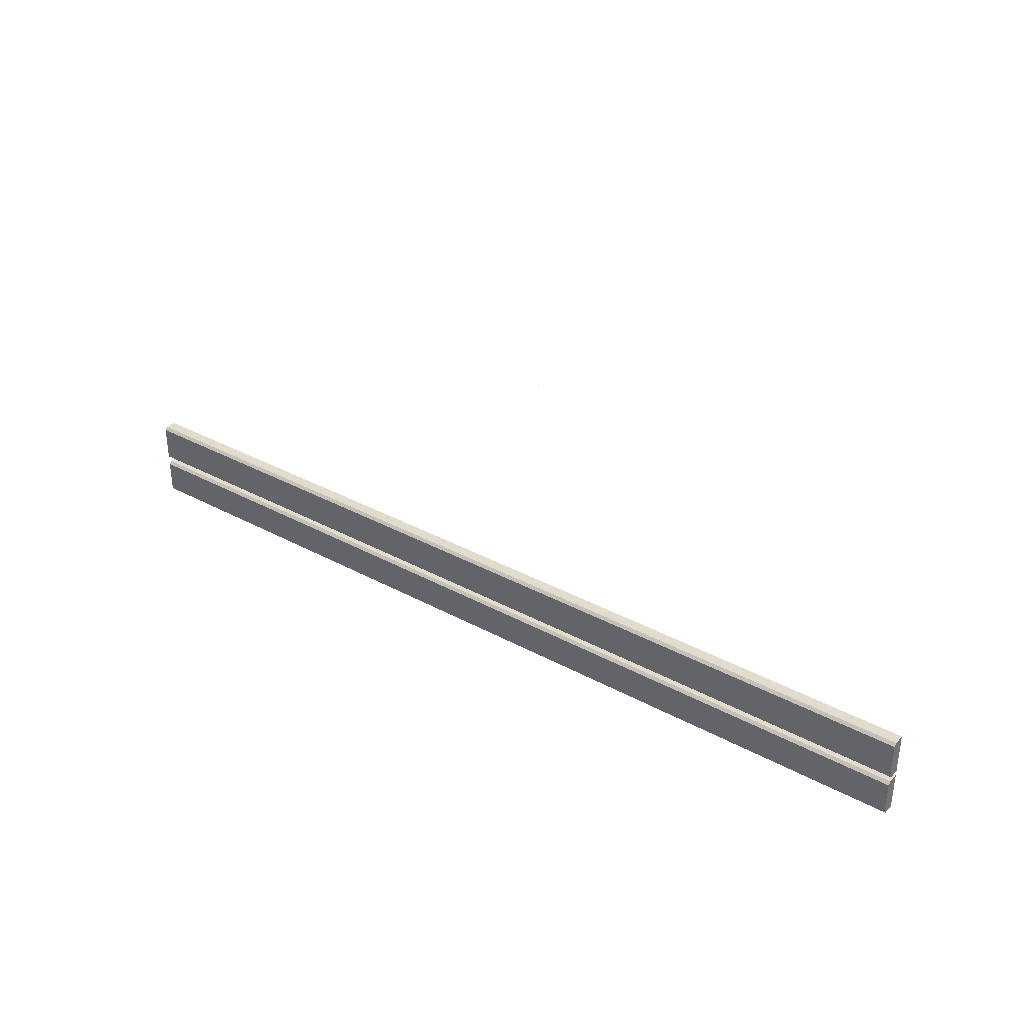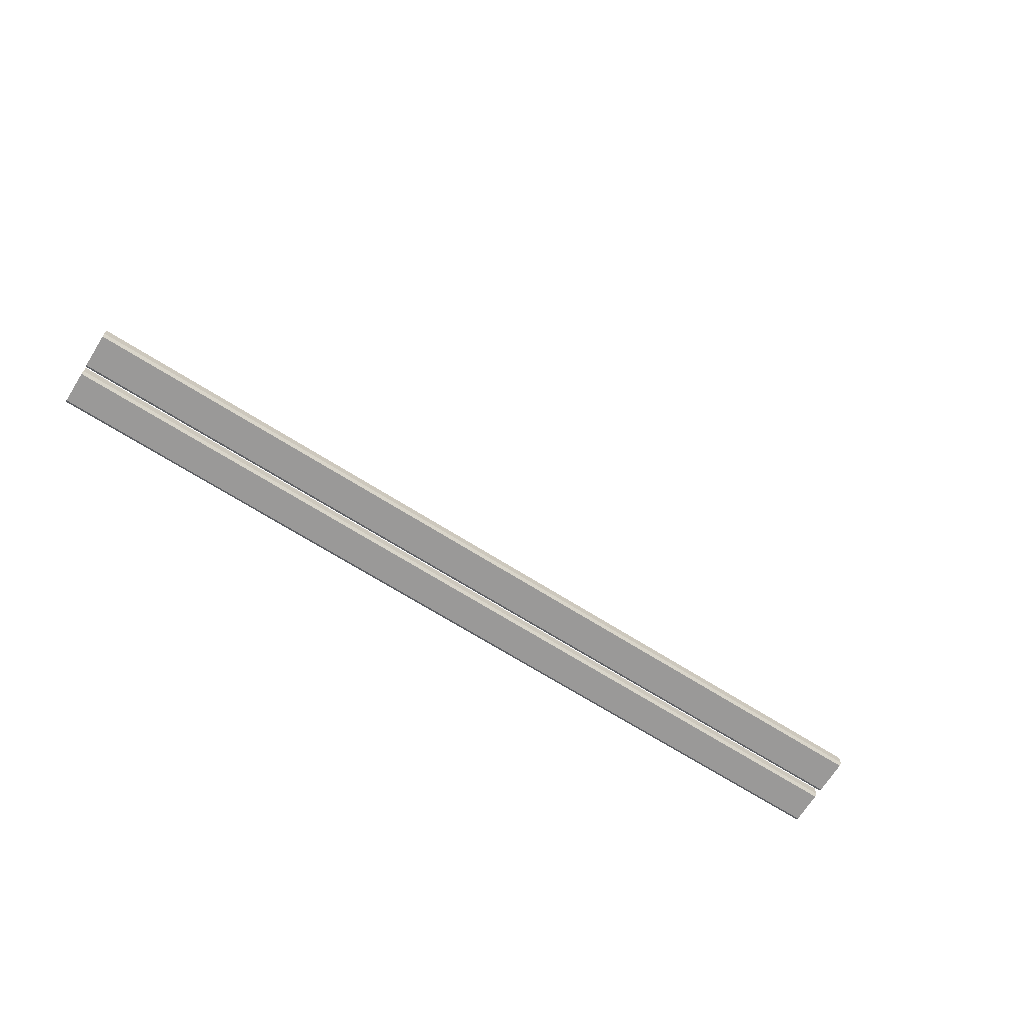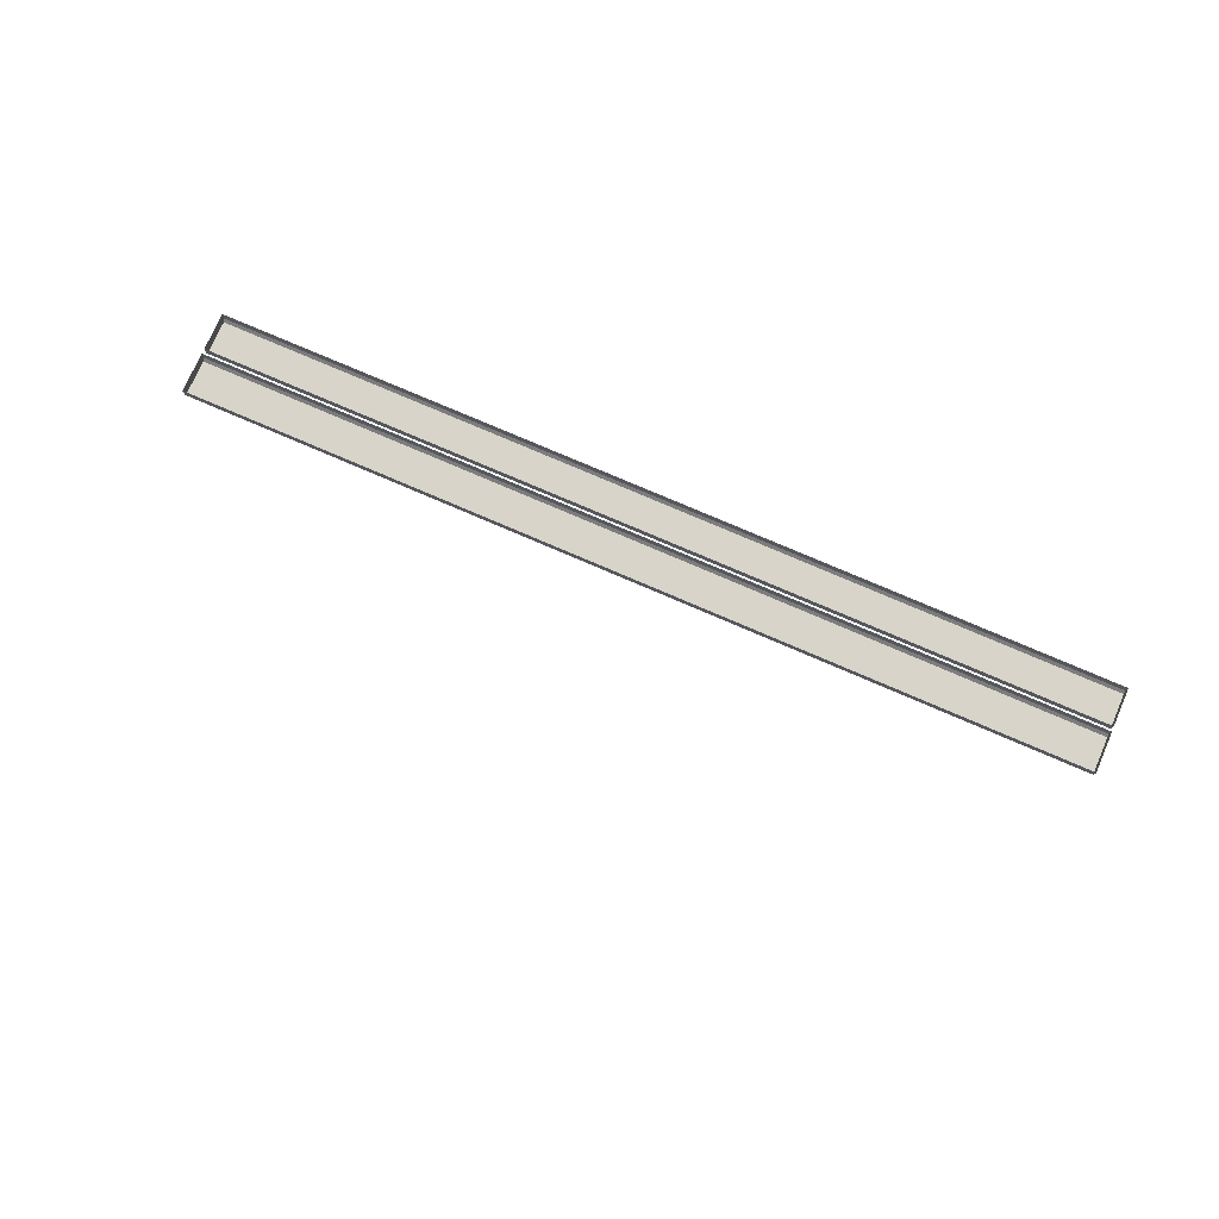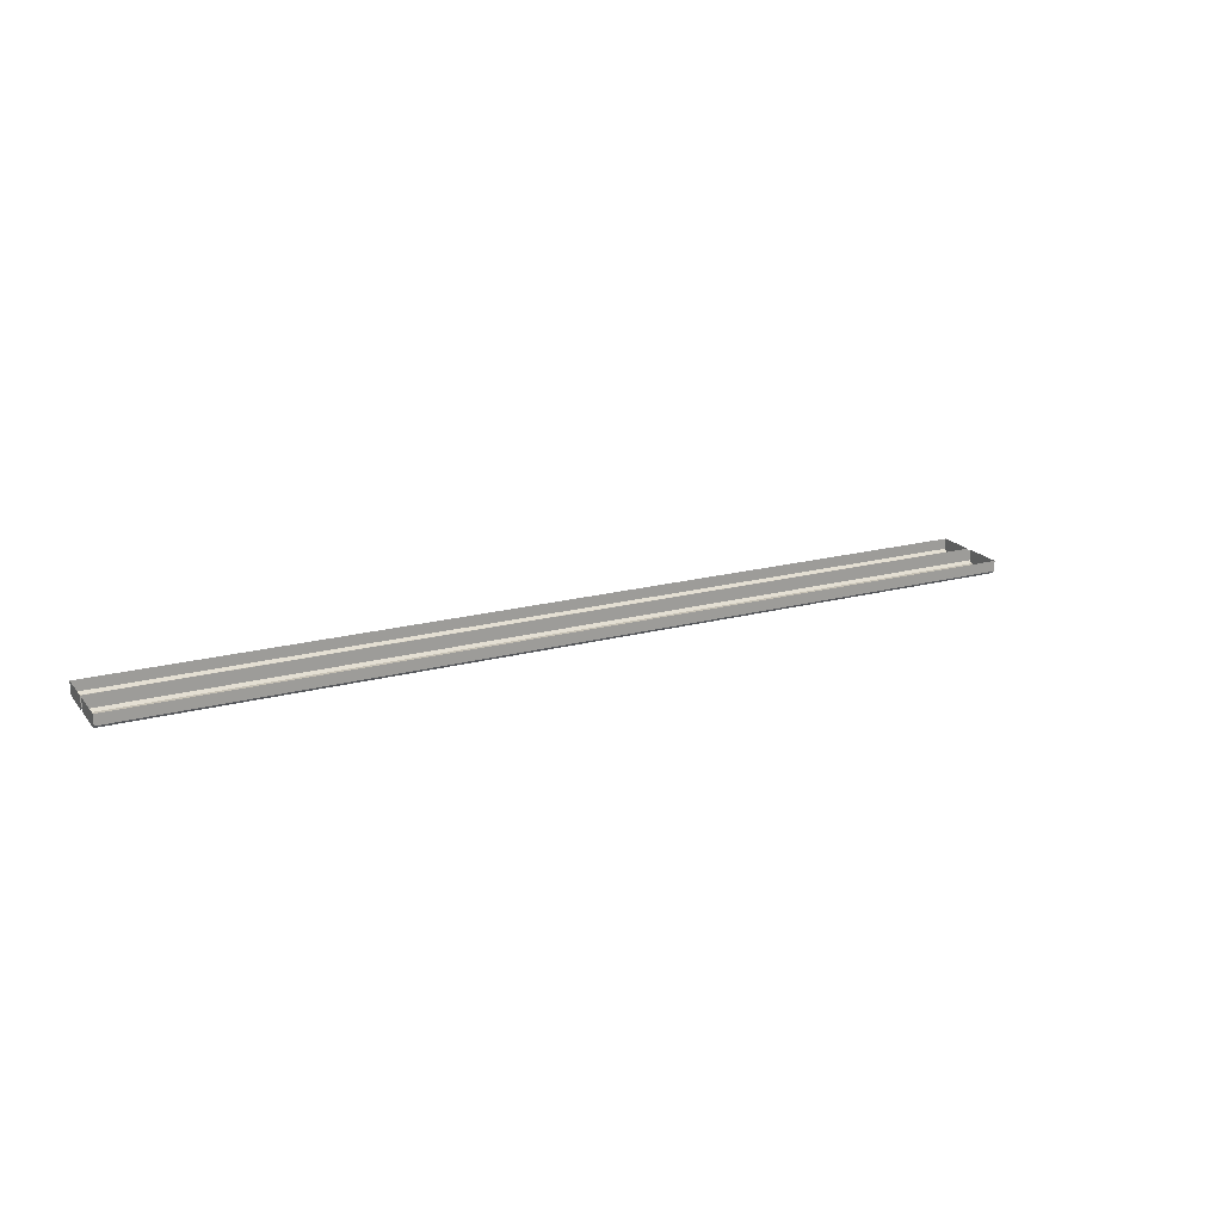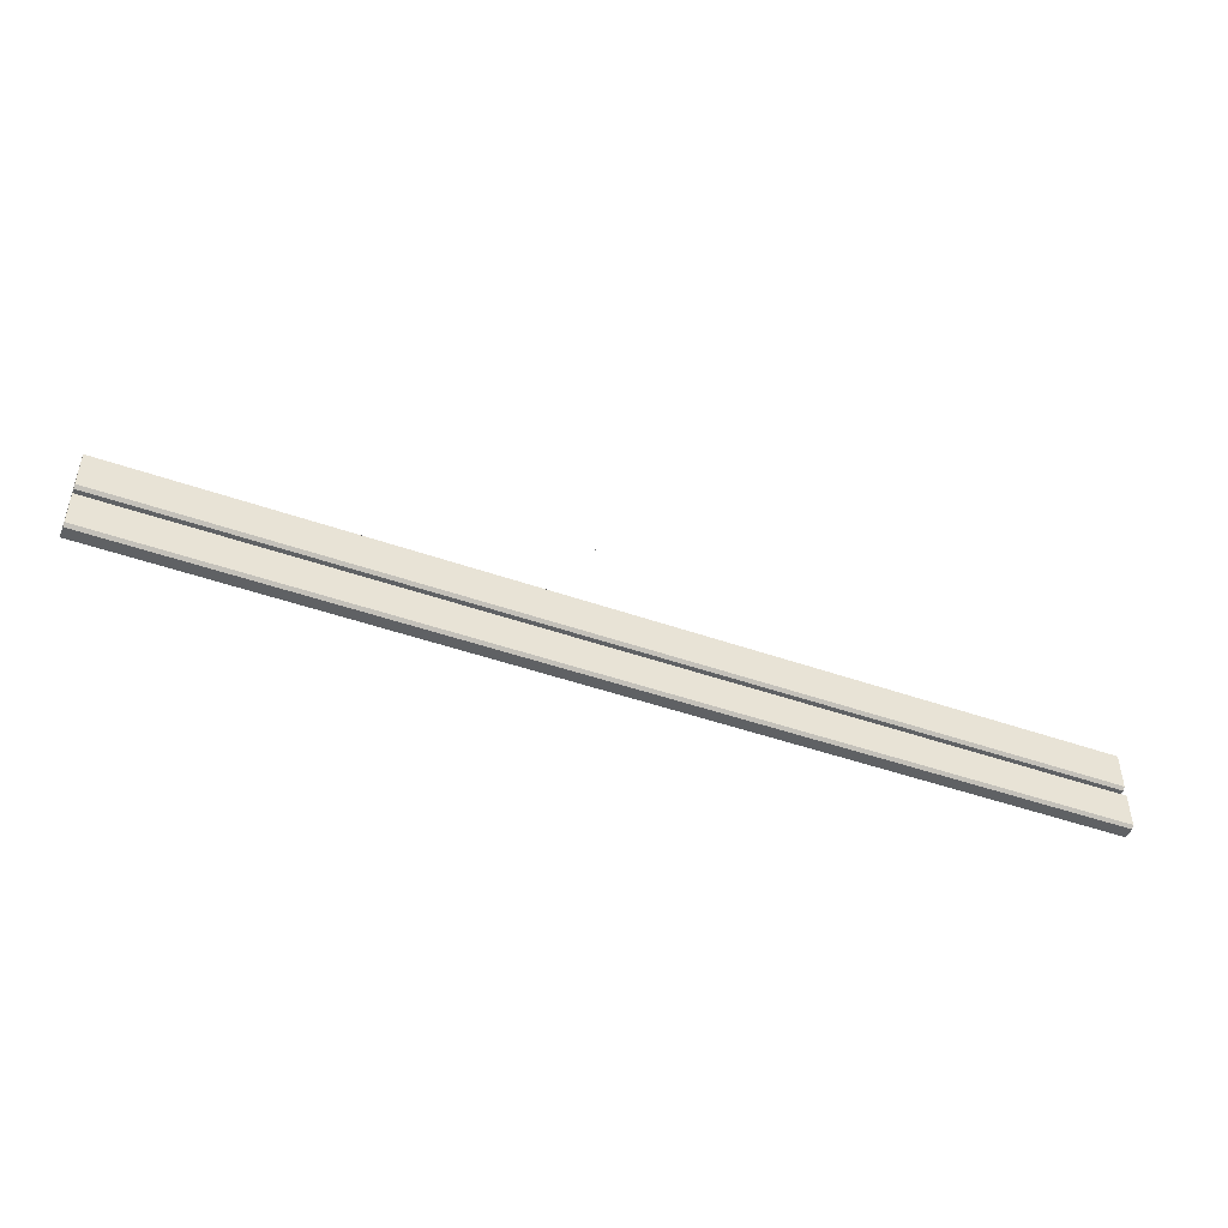
<metadata>
{"format":"obj","ext":"obj","renderer":"f3d","projection":"perspective","resolution":1024,"background":"white","views":[{"elev":34.1,"azim":36.3,"up":"+Z"},{"elev":-69.1,"azim":-32.3,"up":"+Y"},{"elev":75.1,"azim":23.5,"up":"+Y"},{"elev":19.3,"azim":-26.7,"up":"+Y"},{"elev":-46.5,"azim":-21.9,"up":"+Z"}]}
</metadata>
<code>
o MeshTelevision_17_0_GeomSubset_1
v 0.000927 0.05048 0.005578
v -0.000927 0.05048 0.005578
v 0.000927 0.05233 0.005578
v -0.000927 0.05233 0.005578
v 0.000927 0.05048 0.005578
v -0.000927 0.05048 0.005578
v 0.000927 0.05233 0.005578
v -0.000927 0.05233 0.005578
v 0.000927 0.05048 0.005578
v -0.000927 0.05048 0.005578
v 0.000927 0.05233 0.005578
v -0.000927 0.05233 0.005578
v 0.000927 0.05048 0.005578
v -0.000927 0.05048 0.005578
v 0.000927 0.05233 0.005578
v -0.000927 0.05233 0.005578
v 0.000927 0.05048 0.005578
v -0.000927 0.05048 0.005578
v 0.000927 0.05233 0.005578
v -0.000927 0.05233 0.005578
v 0.5467 -0.06513 -0.237
v 0.5467 -0.06513 0.4543
v 0.5467 -0.01141 0.4543
v 0.5467 -0.01141 -0.237
v 0.4392 0.0514 0.3864
v 0.4392 0.0514 -0.169
v 0.7008 -0.01141 -0.237
v 0.7008 -0.06513 -0.237
v 0.7008 -0.01141 0.4543
v 0.7008 -0.06513 0.4543
v 0.5602 -0.08153 -0.2177
v 0.5602 -0.08153 0.435
v 0.6873 -0.08153 -0.2177
v 0.6873 -0.08153 0.435
v 0.5467 -0.01141 -0.3263
v 0.5467 -0.06513 -0.3263
v 0.7008 -0.01141 -0.3263
v 0.7008 -0.06513 -0.3263
v 0.5467 -0.01141 -0.3854
v 0.5467 -0.06513 -0.3854
v 0.7008 -0.01141 -0.3854
v 0.7008 -0.06513 -0.3854
v 0.5467 -0.06513 -0.2556
v 0.5467 -0.06513 -0.3183
v 0.7008 -0.06513 -0.2556
v 0.7008 -0.06513 -0.3183
v 0.7008 -0.01141 -0.2556
v 0.7008 -0.01141 -0.3183
v 0.5467 -0.01141 -0.2556
v 0.5467 -0.01141 -0.3183
v 0.5165 -0.06513 -0.2068
v 0.5165 -0.06513 0.4242
v 0.5165 -0.04088 -0.2068
v 0.5165 -0.04088 0.4242
v -1e-06 -0.06513 0.4543
v -1e-06 -0.01141 0.4543
v -1e-06 0.0514 0.3864
v -1e-06 0.0514 -0.169
v -1e-06 -0.01141 -0.237
v -1e-06 -0.01141 -0.2556
v -1e-06 -0.01141 -0.3183
v -1e-06 -0.01141 -0.3263
v -1e-06 -0.01141 -0.3854
v -1e-06 -0.06513 -0.3854
v -1e-06 -0.06513 -0.3263
v -1e-06 -0.06513 -0.3183
v -1e-06 -0.06513 -0.2556
v -1e-06 -0.06513 -0.237
v -1e-06 -0.06513 -0.2068
v -1e-06 -0.04088 -0.2068
v -1e-06 -0.04088 0.4242
v -1e-06 -0.06513 0.4242
v 0.5507 -0.07566 0.448
v 0.6968 -0.07566 0.448
v 0.6968 -0.07566 -0.2307
v 0.5507 -0.07566 -0.2307
v -1e-06 -0.0862 -0.3305
v -1e-06 -0.08199 -0.3263
v 0.5467 -0.0862 -0.3305
v 0.5467 -0.08199 -0.3263
v 0.7008 -0.0862 -0.3305
v 0.7008 -0.08199 -0.3263
v -1e-06 -0.08199 -0.3183
v -1e-06 -0.0862 -0.3141
v 0.5467 -0.08199 -0.2556
v 0.5467 -0.0862 -0.2598
v -1e-06 -0.0862 -0.2598
v -1e-06 -0.08199 -0.2556
v 0.5467 -0.08199 -0.3183
v 0.5467 -0.0862 -0.3141
v 0.7008 -0.0862 -0.3141
v 0.7008 -0.08199 -0.3183
v 0.7008 -0.0862 -0.2598
v 0.7008 -0.08199 -0.2556
v -1e-06 -0.08199 -0.3854
v -1e-06 -0.0862 -0.3812
v 0.5467 -0.08199 -0.3854
v 0.5467 -0.0862 -0.3812
v 0.7008 -0.0862 -0.3812
v 0.7008 -0.08199 -0.3854
v -0.5467 -0.06513 -0.237
v -0.5467 -0.06513 0.4543
v -0.5467 -0.01141 0.4543
v -0.5467 -0.01141 -0.237
v -0.4392 0.0514 0.3864
v -0.4392 0.0514 -0.169
v -0.7008 -0.01141 -0.237
v -0.7008 -0.06513 -0.237
v -0.7008 -0.01141 0.4543
v -0.7008 -0.06513 0.4543
v -0.5602 -0.08153 -0.2177
v -0.5602 -0.08153 0.435
v -0.6873 -0.08153 -0.2177
v -0.6873 -0.08153 0.435
v -0.5467 -0.01141 -0.3263
v -0.5467 -0.06513 -0.3263
v -0.7008 -0.01141 -0.3263
v -0.7008 -0.06513 -0.3263
v -0.5467 -0.01141 -0.3854
v -0.5467 -0.06513 -0.3854
v -0.7008 -0.01141 -0.3854
v -0.7008 -0.06513 -0.3854
v -0.5467 -0.06513 -0.2556
v -0.5467 -0.06513 -0.3183
v -0.7008 -0.06513 -0.2556
v -0.7008 -0.06513 -0.3183
v -0.7008 -0.01141 -0.2556
v -0.7008 -0.01141 -0.3183
v -0.5467 -0.01141 -0.2556
v -0.5467 -0.01141 -0.3183
v -0.5165 -0.06513 -0.2068
v -0.5165 -0.06513 0.4242
v -0.5165 -0.04088 -0.2068
v -0.5165 -0.04088 0.4242
v -0.5507 -0.07566 0.448
v -0.6968 -0.07566 0.448
v -0.6968 -0.07566 -0.2307
v -0.5507 -0.07566 -0.2307
v -0.5467 -0.0862 -0.3305
v -0.5467 -0.08199 -0.3263
v -0.7008 -0.0862 -0.3305
v -0.7008 -0.08199 -0.3263
v -0.5467 -0.08199 -0.2556
v -0.5467 -0.0862 -0.2598
v -0.5467 -0.08199 -0.3183
v -0.5467 -0.0862 -0.3141
v -0.7008 -0.0862 -0.3141
v -0.7008 -0.08199 -0.3183
v -0.7008 -0.0862 -0.2598
v -0.7008 -0.08199 -0.2556
v -0.5467 -0.08199 -0.3854
v -0.5467 -0.0862 -0.3812
v -0.7008 -0.0862 -0.3812
v -0.7008 -0.08199 -0.3854
f 5 6 8 7
f 100 99 81 82
f 46 92 94 45
f 78 80 79 77
f 80 82 81 79
f 84 90 89 83
f 85 94 93 86
f 86 87 88 85
f 90 91 92 89
f 38 82 80 36
f 86 93 91 90
f 44 89 92 46
f 45 94 85 43
f 36 80 78 65
f 83 89 44 66
f 87 86 90 84
f 43 85 88 67
f 92 91 93 94
f 96 98 97 95
f 98 99 100 97
f 40 97 100 42
f 95 97 40 64
f 81 99 98 79
f 79 98 96 77
f 42 100 82 38
f 154 142 141 153
f 126 125 150 148
f 78 77 139 140
f 140 139 141 142
f 84 83 145 146
f 143 144 149 150
f 144 143 88 87
f 146 145 148 147
f 118 116 140 142
f 144 146 147 149
f 124 126 148 145
f 125 123 143 150
f 116 65 78 140
f 83 66 124 145
f 87 84 146 144
f 123 67 88 143
f 148 150 149 147
f 96 95 151 152
f 152 151 154 153
f 120 122 154 151
f 95 64 120 151
f 141 139 152 153
f 139 77 96 152
f 122 118 142 154

</code>
